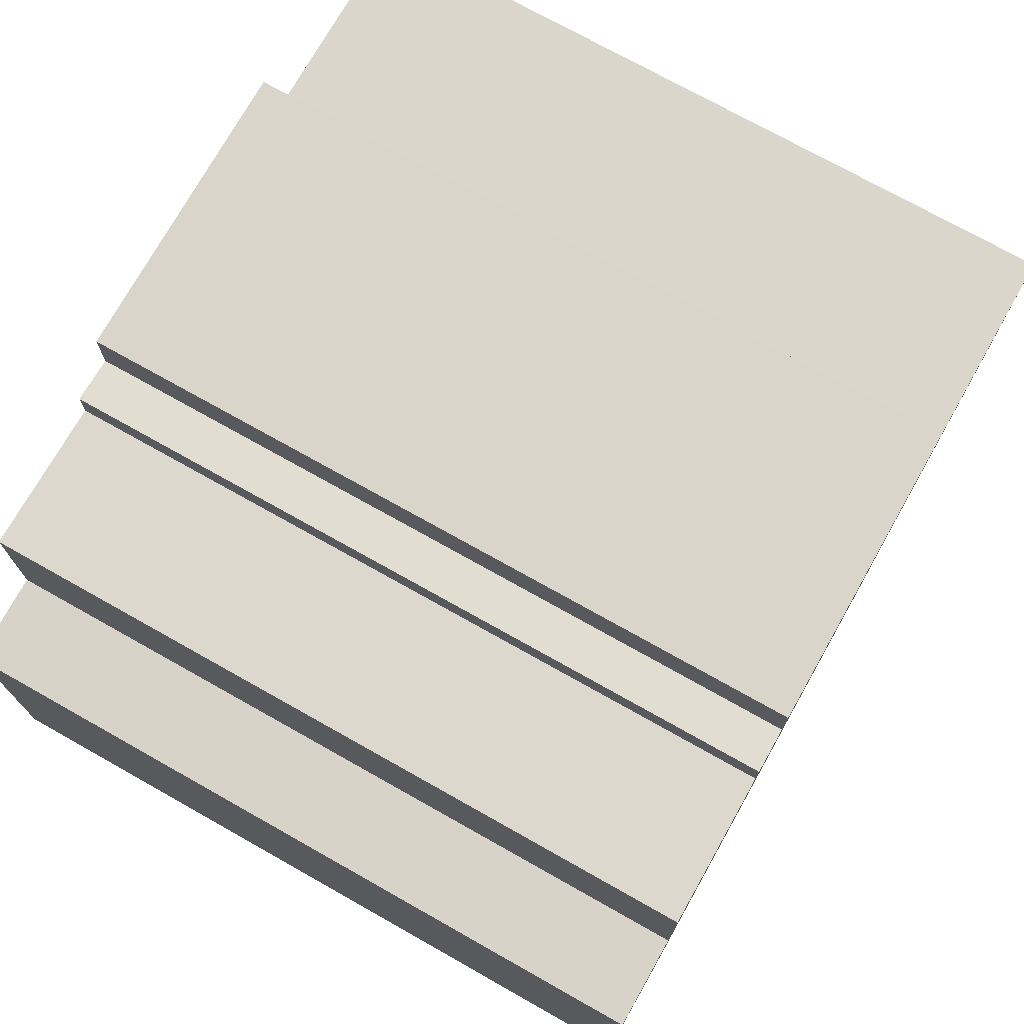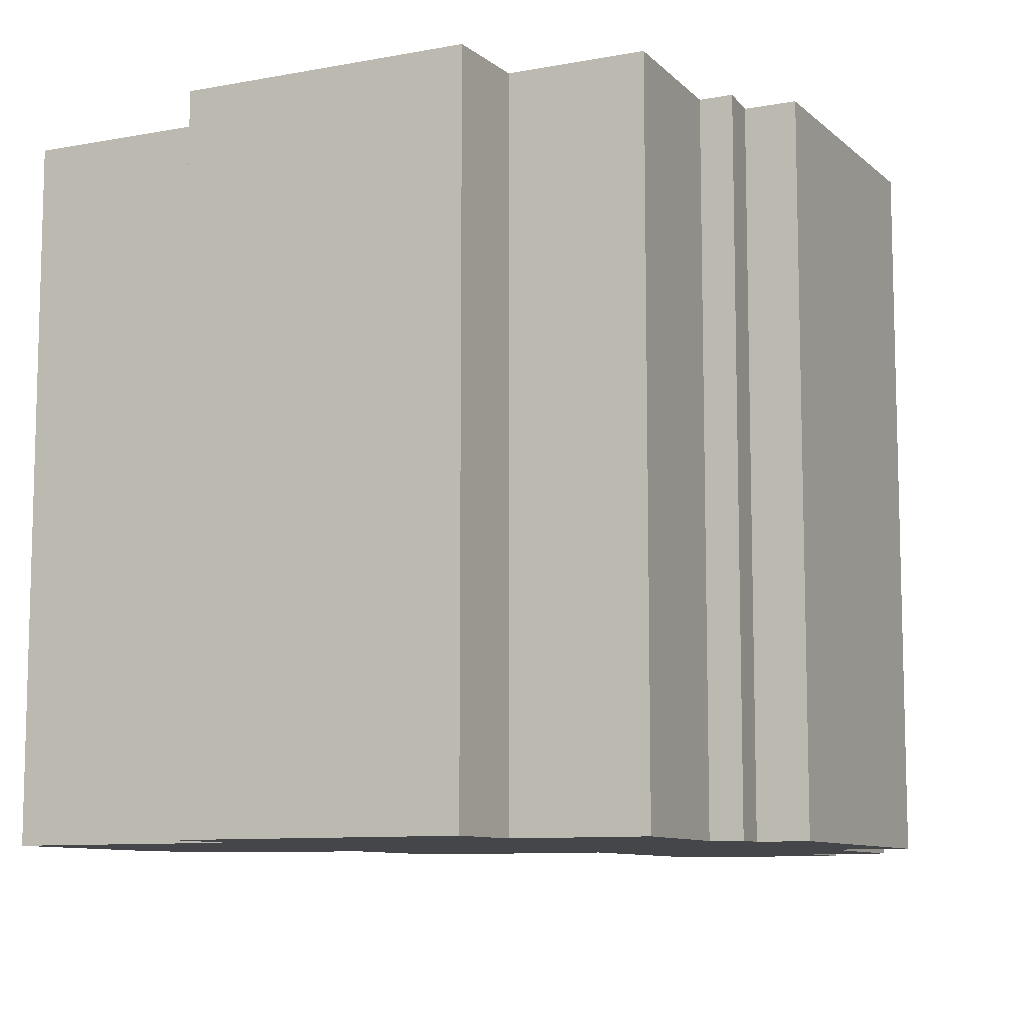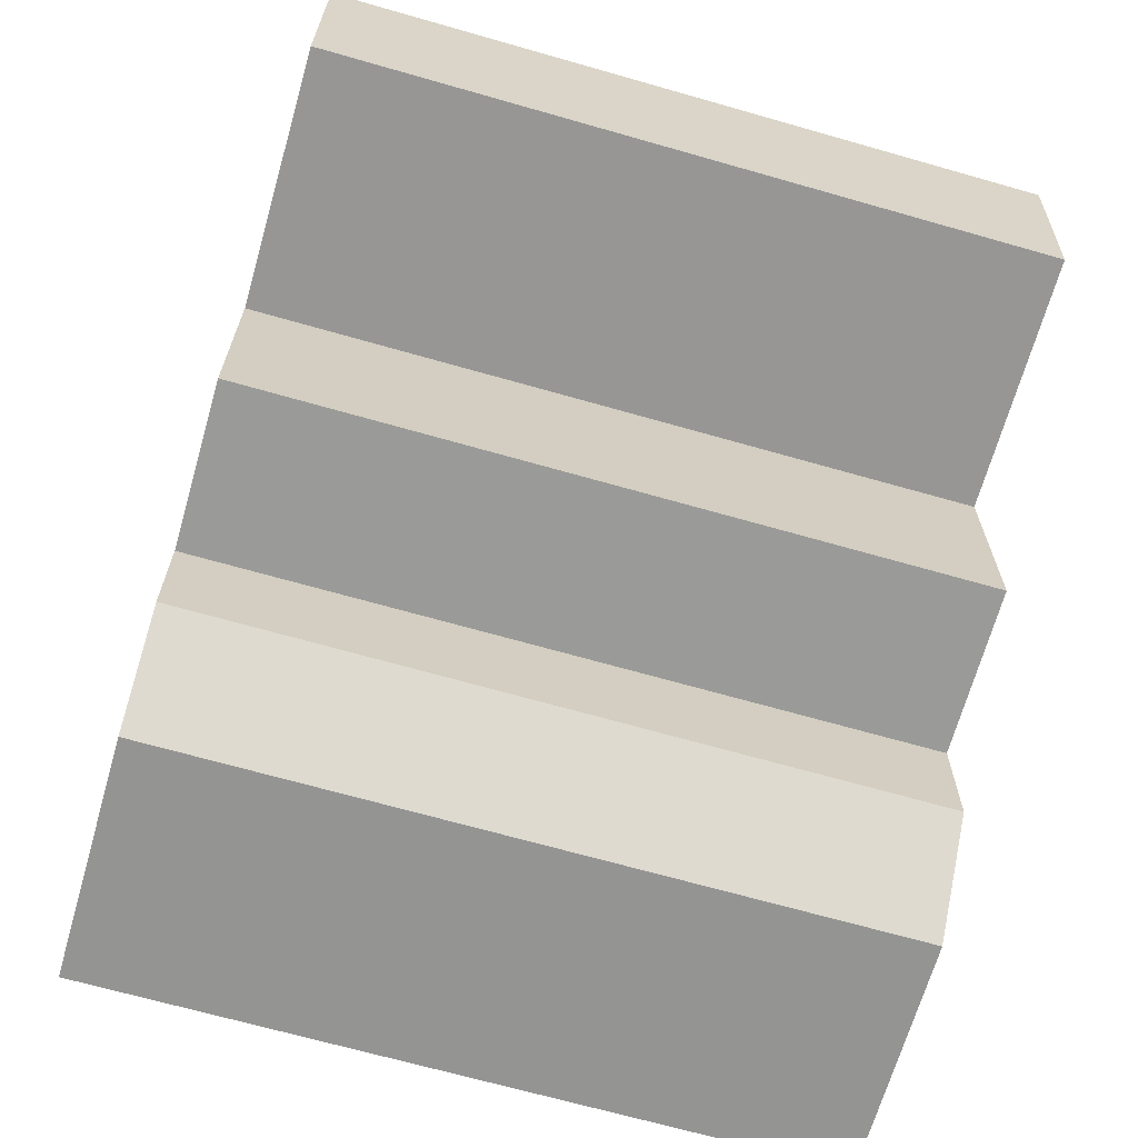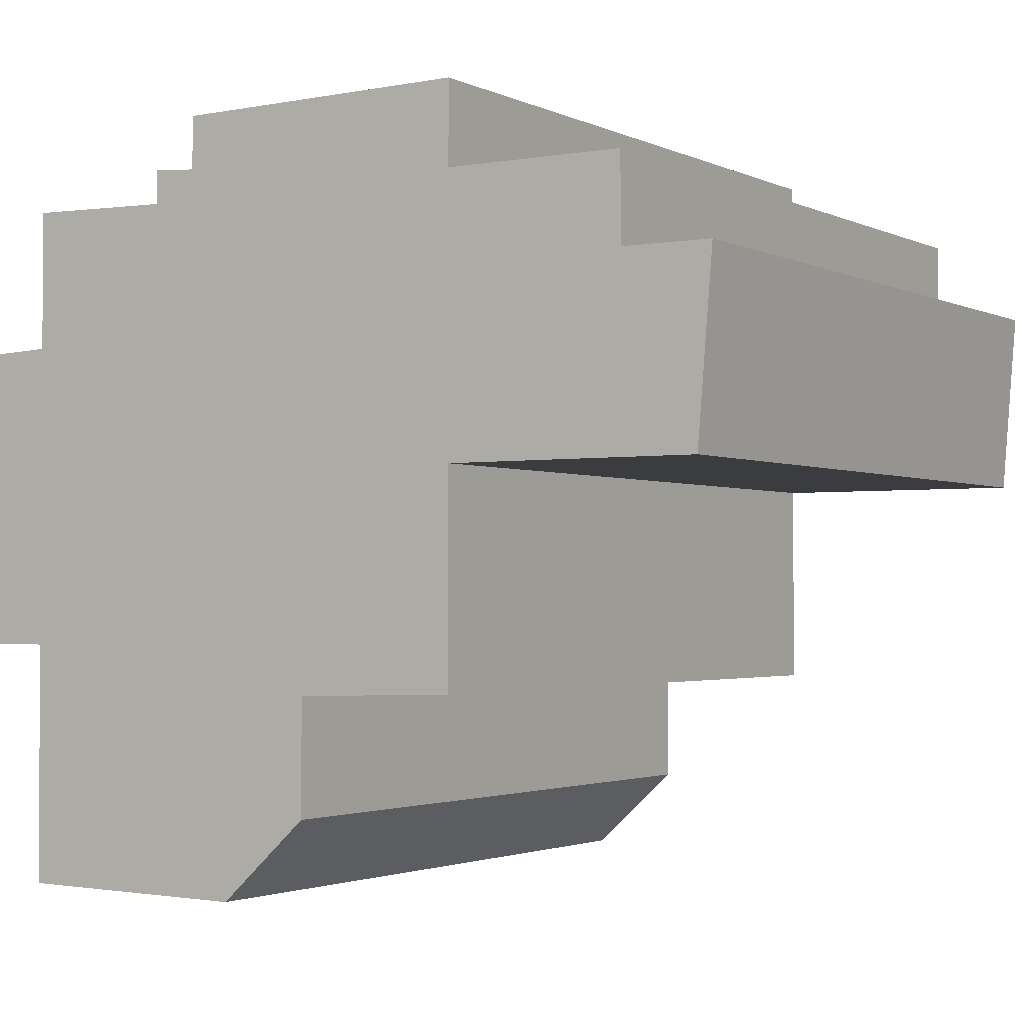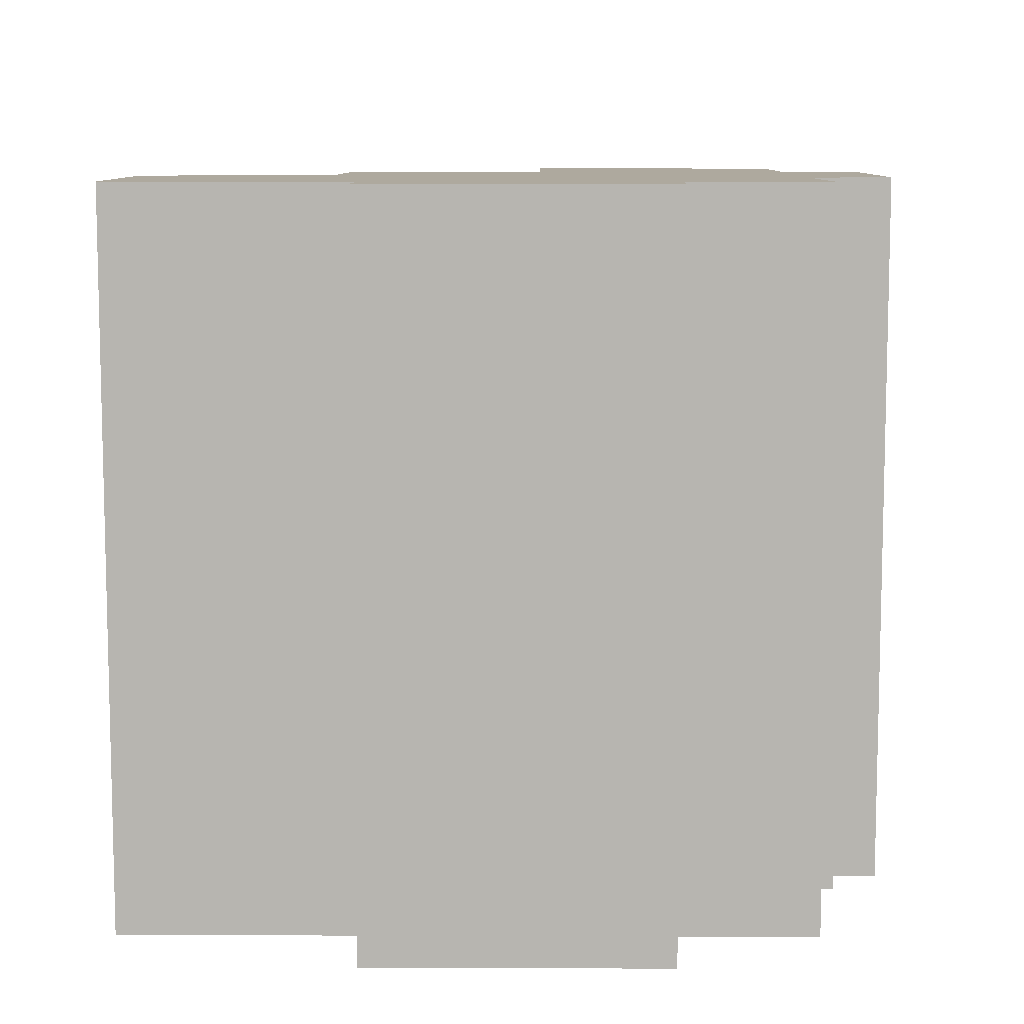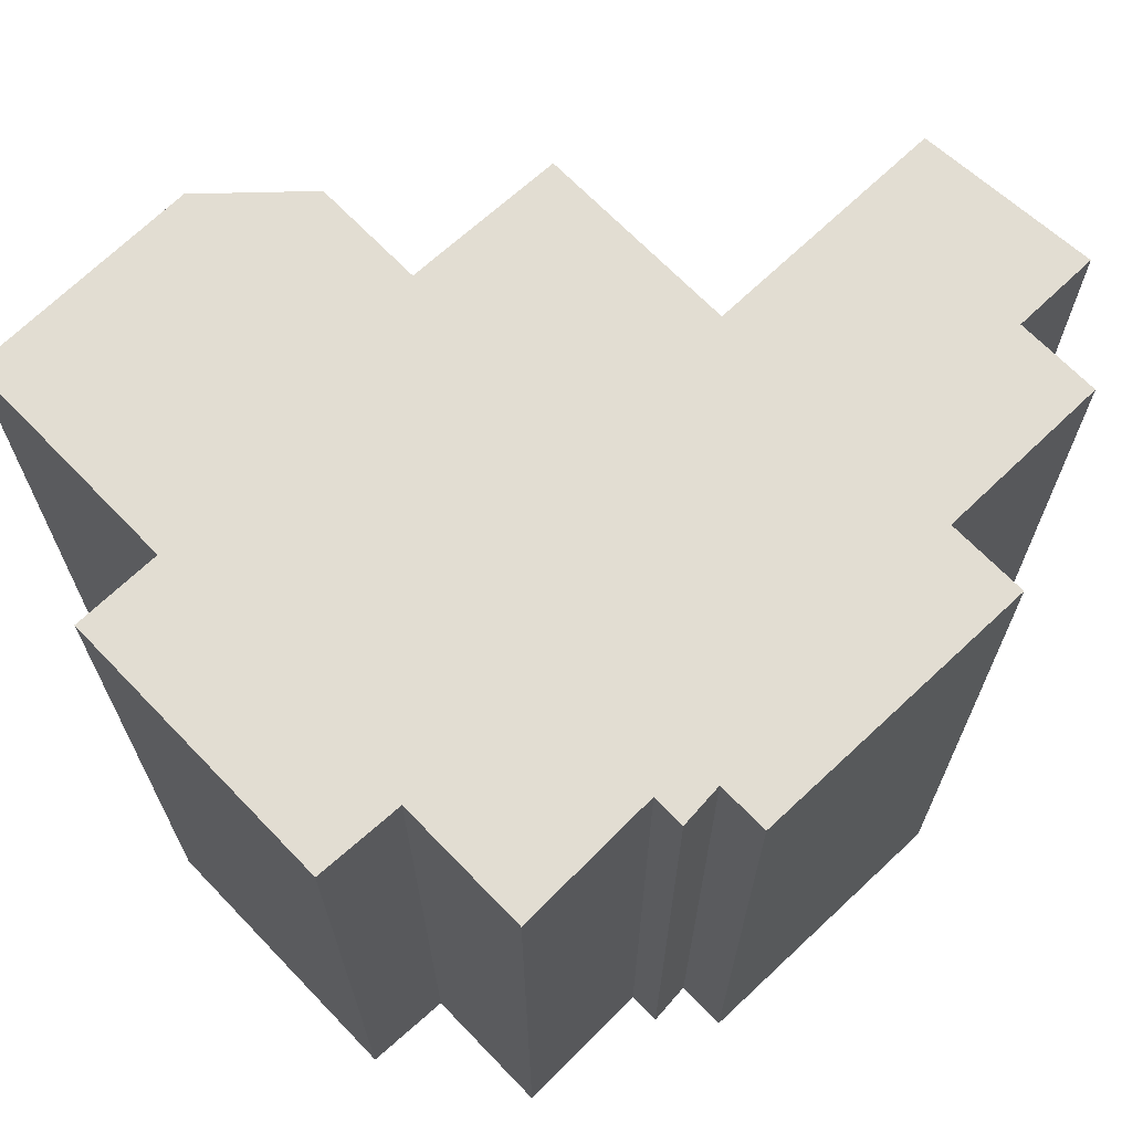
<metadata>
{"format":"obj","ext":"obj","renderer":"f3d","projection":"perspective","resolution":1024,"background":"white","views":[{"elev":73.6,"azim":-60.6,"up":"+Z"},{"elev":-9.4,"azim":-64.0,"up":"+Y"},{"elev":-67.9,"azim":74.0,"up":"+Z"},{"elev":-2.1,"azim":32.1,"up":"+Z"},{"elev":9.0,"azim":-89.4,"up":"+Y"},{"elev":68.2,"azim":-43.9,"up":"+Y"}]}
</metadata>
<code>
v 29 0 -3.75
v 12 0 -3.75
v 12 0 -17.75
v 1 0 -18
v 1 0 -25.75
v -5 0 -31.25
v -21 0 -31
v -21 0 -15
v -27 0 -15
v -27 0 4.75
v -21 0 5
v -21 0 14.25
v -11 0 14
v -11 0 16.25
v -8 0 16
v -8 0 19.5
v 12 0 19.75
v 12 0 14.25
v 24 0 14.25
v 24 0 8.5
v 30 0 8.5
v 29 0 -3.75
v 29 48 -3.75
v 12 48 -3.75
v 12 48 -17.75
v 1 48 -18
v 1 48 -25.75
v -5 48 -31.25
v -21 48 -31
v -21 48 -15
v -27 48 -15
v -27 48 4.75
v -21 48 5
v -21 48 14.25
v -11 48 14
v -11 48 16.25
v -8 48 16
v -8 48 19.5
v 12 48 19.75
v 12 48 14.25
v 24 48 14.25
v 24 48 8.5
v 30 48 8.5
v 29 48 -3.75
f 23 1 2
f 2 24 23
f 24 2 3
f 3 25 24
f 25 3 4
f 4 26 25
f 26 4 5
f 5 27 26
f 27 5 6
f 6 28 27
f 28 6 7
f 7 29 28
f 29 7 8
f 8 30 29
f 30 8 9
f 9 31 30
f 31 9 10
f 10 32 31
f 32 10 11
f 11 33 32
f 33 11 12
f 12 34 33
f 34 12 13
f 13 35 34
f 35 13 14
f 14 36 35
f 36 14 15
f 15 37 36
f 37 15 16
f 16 38 37
f 38 16 17
f 17 39 38
f 39 17 18
f 18 40 39
f 40 18 19
f 19 41 40
f 41 19 20
f 20 42 41
f 42 20 21
f 21 43 42
f 43 21 22
f 22 44 43
f 44 22 1
f 1 23 44
f 22 21 20
f 20 19 18
f 17 16 15
f 18 17 15
f 15 14 13
f 13 12 11
f 10 9 8
f 11 10 8
f 8 7 6
f 6 5 4
f 8 6 4
f 11 8 4
f 13 11 4
f 4 3 2
f 13 4 2
f 15 13 2
f 18 15 2
f 20 18 2
f 2 1 22 20
f 24 25 26
f 26 27 28
f 28 29 30
f 26 28 30
f 30 31 32
f 30 32 33
f 26 30 33
f 33 34 35
f 26 33 35
f 24 26 35
f 35 36 37
f 24 35 37
f 37 38 39
f 37 39 40
f 24 37 40
f 40 41 42
f 24 40 42
f 23 24 42
f 43 44 23 42

</code>
